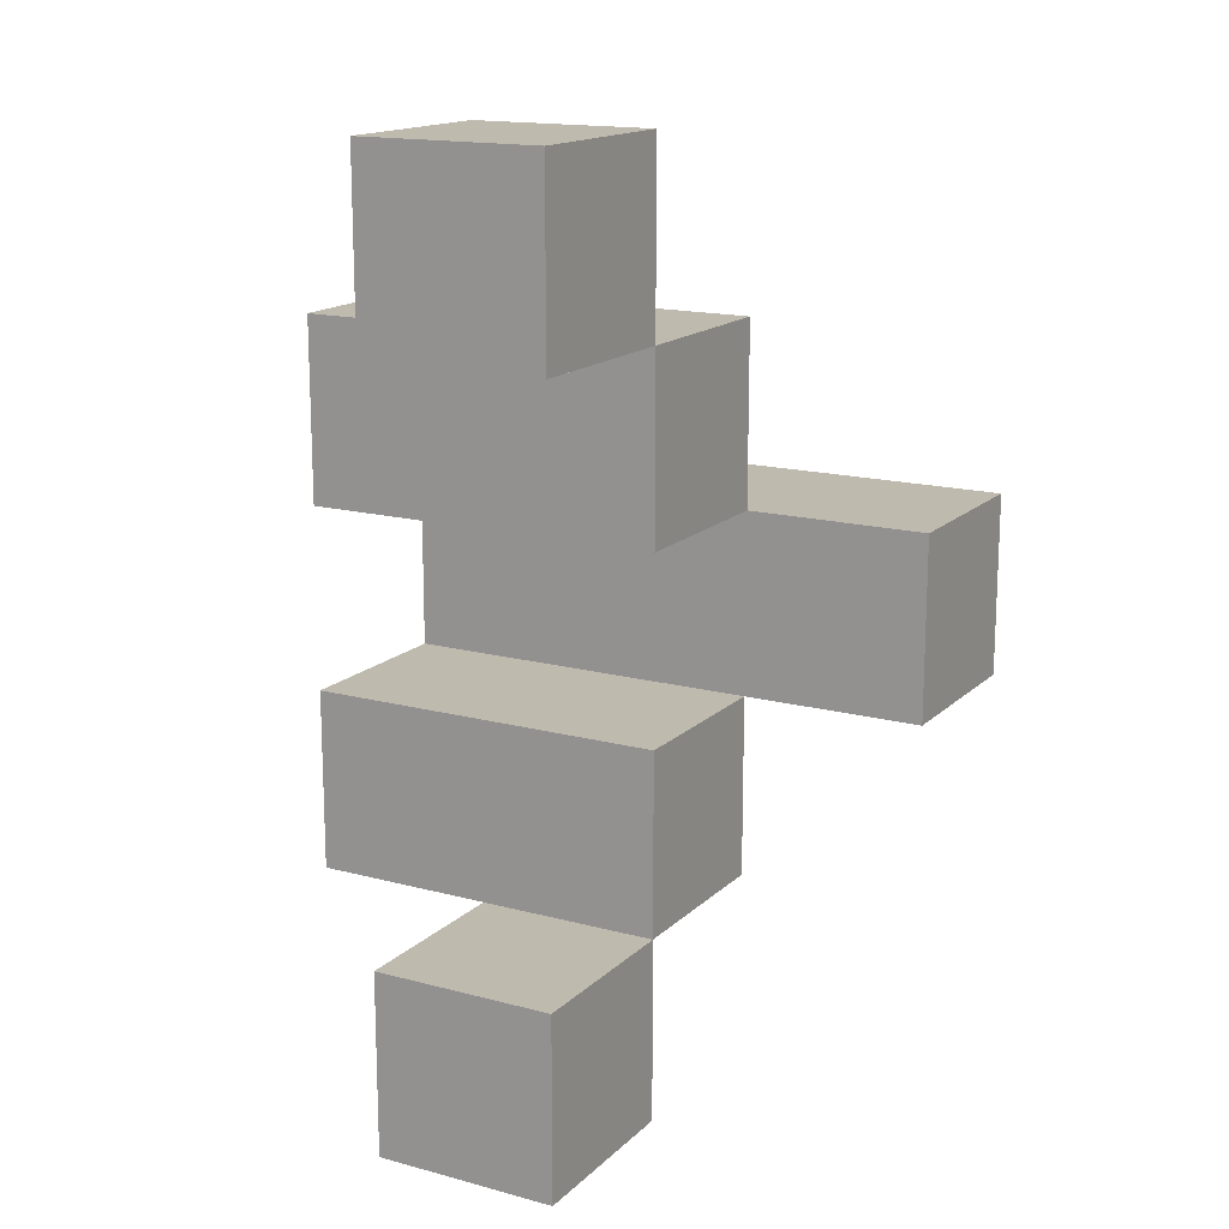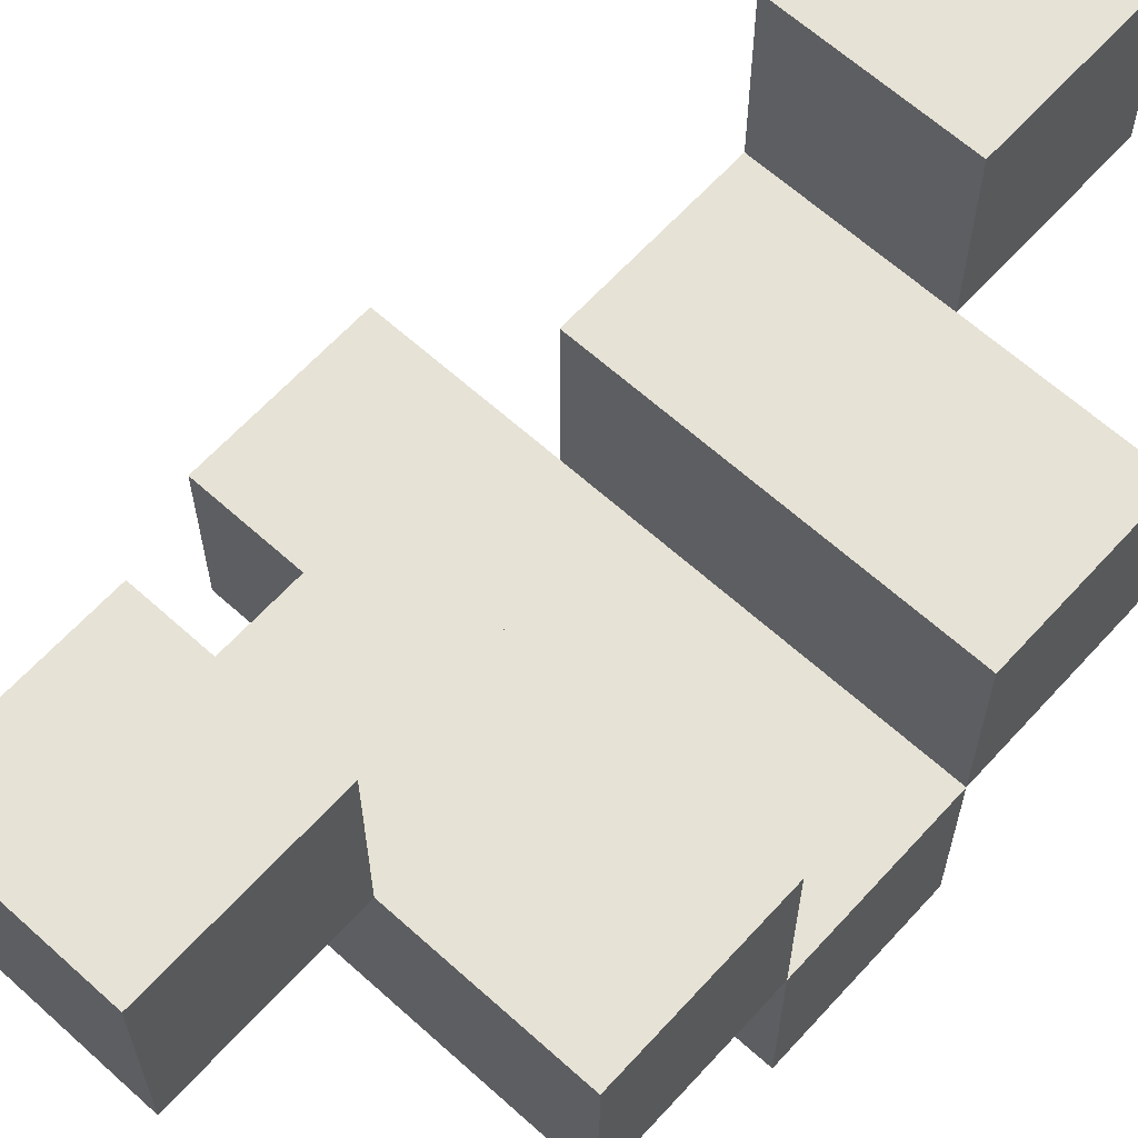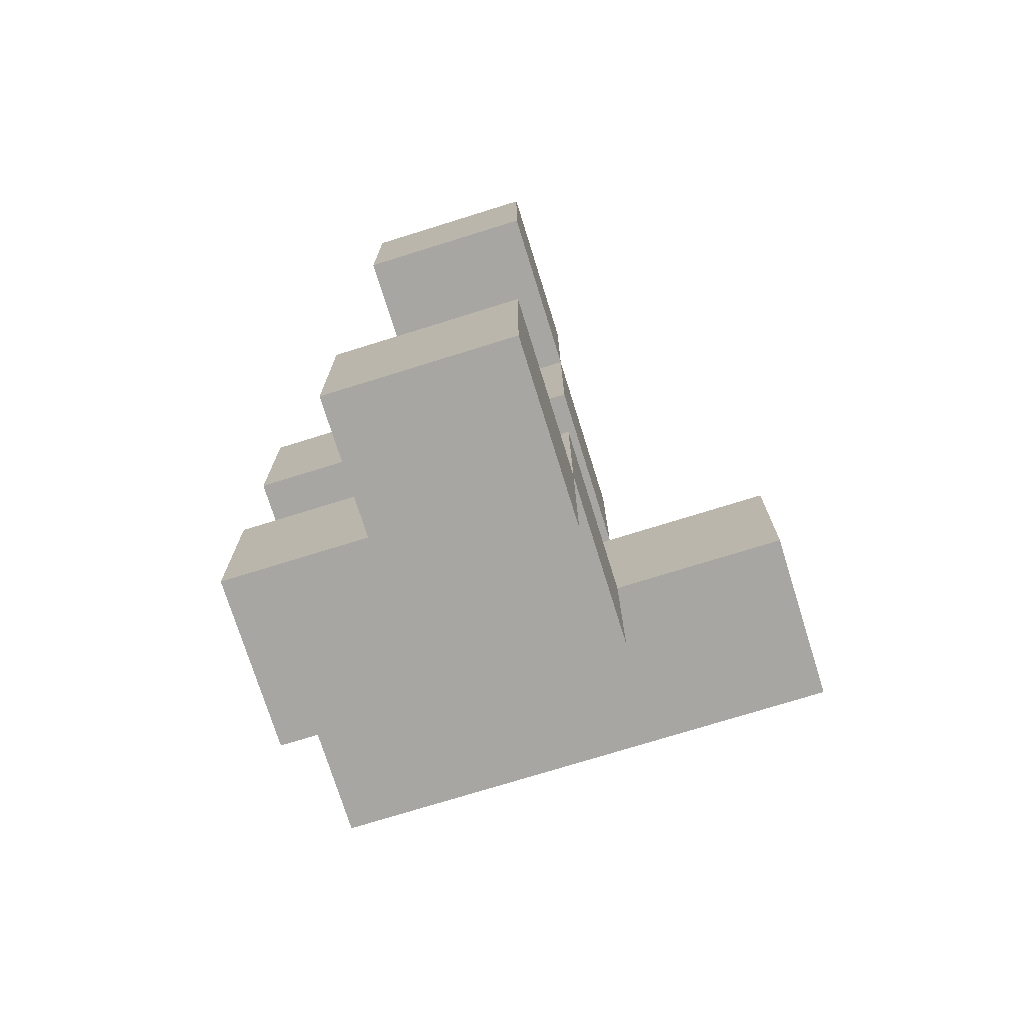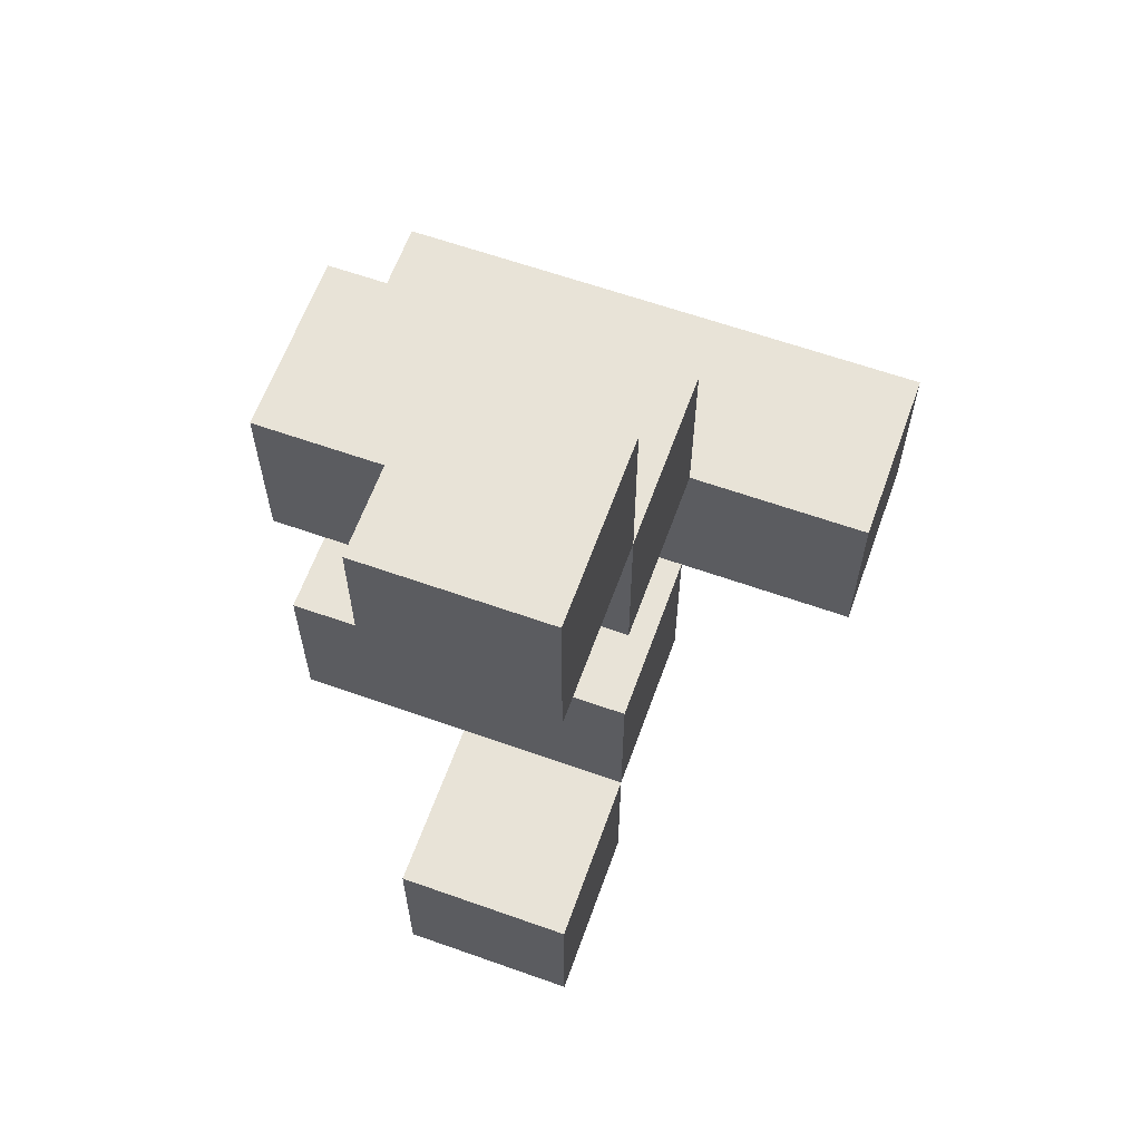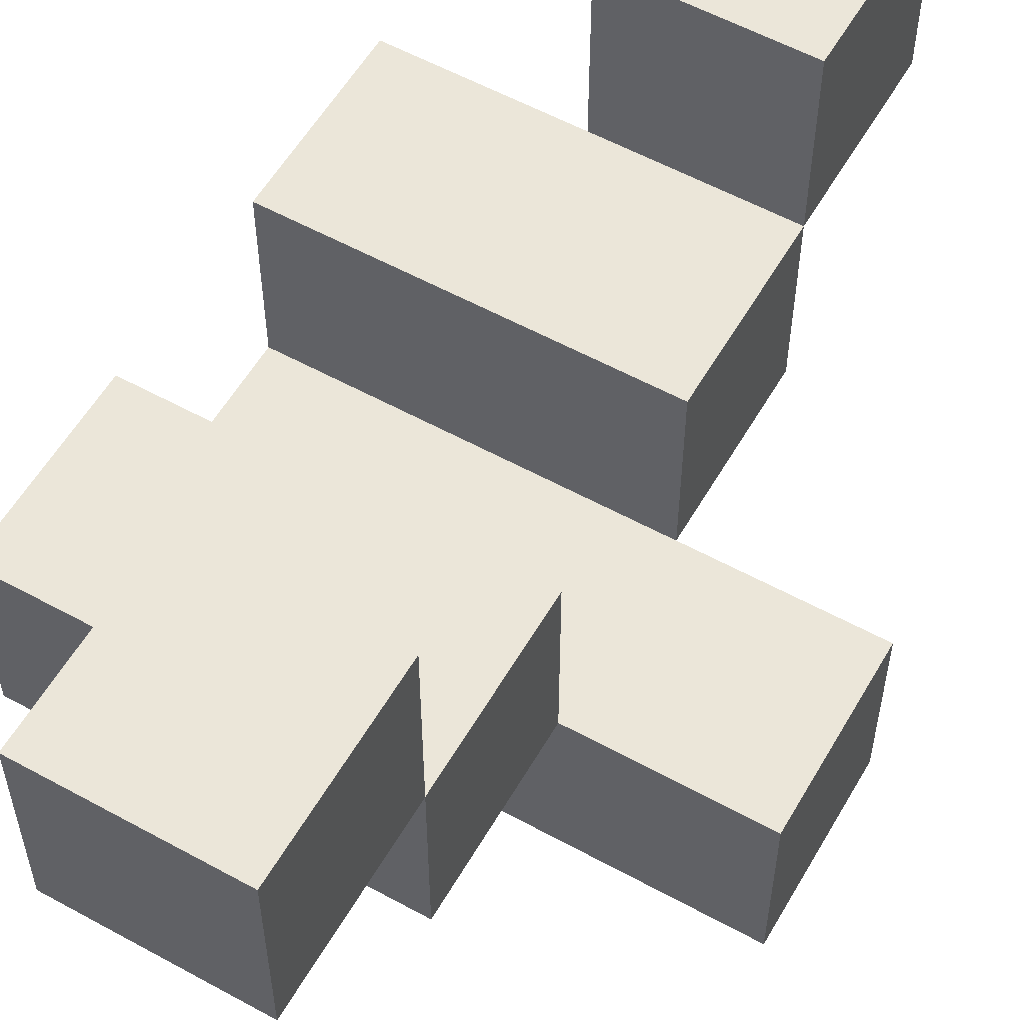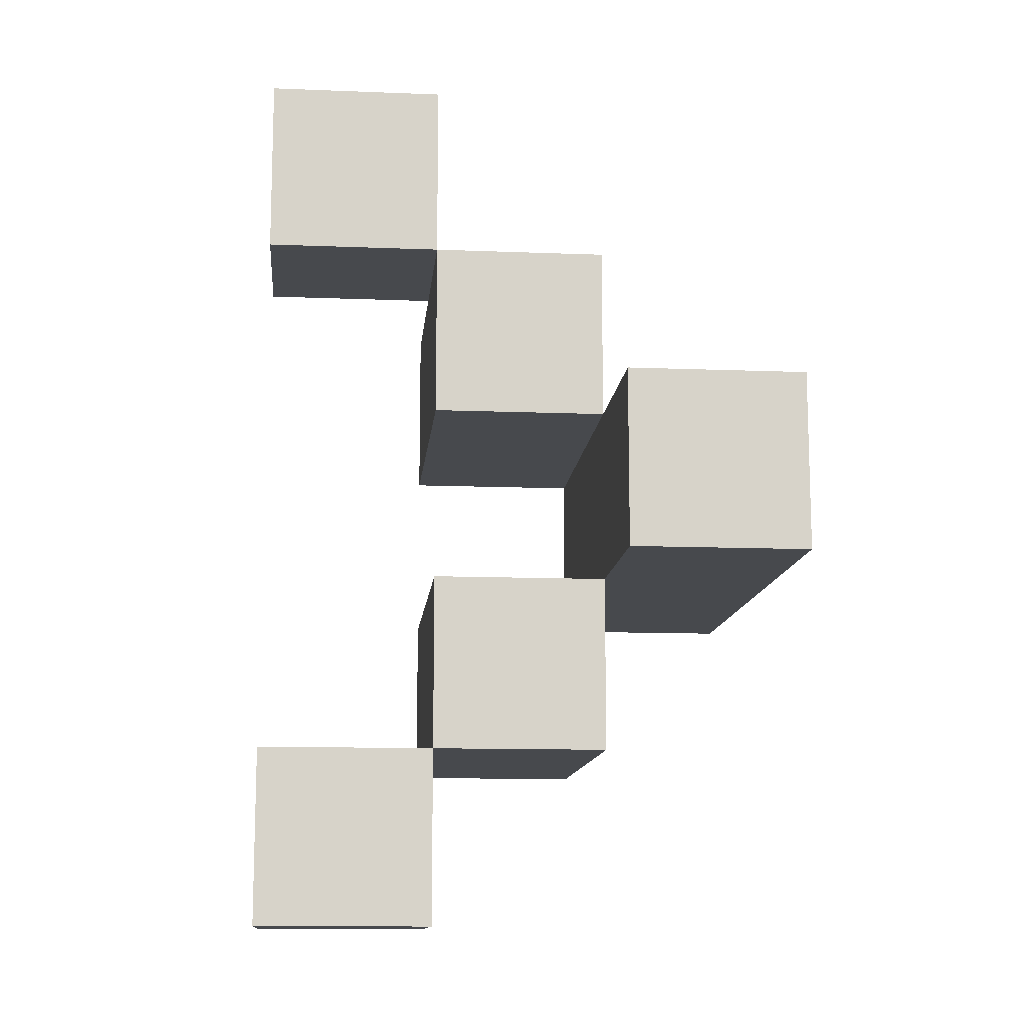
<metadata>
{"format":"obj","ext":"obj","renderer":"f3d","projection":"perspective","resolution":1024,"background":"white","views":[{"elev":15.8,"azim":-150.8,"up":"+Z"},{"elev":63.9,"azim":42.3,"up":"+Y"},{"elev":-74.2,"azim":-162.7,"up":"+Z"},{"elev":62.4,"azim":-160.2,"up":"+Z"},{"elev":56.8,"azim":-150.2,"up":"+Y"},{"elev":-12.2,"azim":-95.3,"up":"+Z"}]}
</metadata>
<code>
o walk
v -0.1 0.2 0
v -0.1 0.2 -0.1
v -0.1 0.3 0
v -0.1 0.3 -0.1
v -1.49e-08 0.3 0.1
v -1.49e-08 0.3 0
v -1.49e-08 0.3 -0.1
v -1.49e-08 0.3 -0.2
v -1.49e-08 0.4 0.2
v -1.49e-08 0.4 0.1
v -1.49e-08 0.4 0
v -1.49e-08 0.4 -0.1
v -1.49e-08 0.4 -0.2
v -1.49e-08 0.4 -0.3
v -1.49e-08 0.5 0.2
v -1.49e-08 0.5 0.1
v -1.49e-08 0.5 -0.2
v -1.49e-08 0.5 -0.3
v 0.1 0.4 0.2
v 0.1 0.4 0.1
v 0.1 0.4 -0.2
v 0.1 0.4 -0.3
v 0.1 0.5 0.2
v 0.1 0.5 0.1
v 0.1 0.5 -0.2
v 0.1 0.5 -0.3
v 0.2 0.2 0
v 0.2 0.2 -0.1
v 0.2 0.3 0.1
v 0.2 0.3 0
v 0.2 0.3 -0.1
v 0.2 0.3 -0.2
v 0.2 0.4 0.1
v 0.2 0.4 0
v 0.2 0.4 -0.1
v 0.2 0.4 -0.2
v -1.49e-08 0.4 0.2
v -1.49e-08 0.5 0.2
v 0.1 0.4 0.2
v 0.1 0.5 0.2
v -1.49e-08 0.3 0.1
v -1.49e-08 0.4 0.1
v 0.1 0.4 0.1
v 0.2 0.3 0.1
v 0.2 0.4 0.1
v -0.1 0.2 0
v -0.1 0.3 0
v -1.49e-08 0.3 0
v 0.2 0.2 0
v 0.2 0.3 0
v -1.49e-08 0.3 -0.1
v -1.49e-08 0.4 -0.1
v 0.2 0.3 -0.1
v 0.2 0.4 -0.1
v -1.49e-08 0.4 -0.2
v -1.49e-08 0.5 -0.2
v 0.1 0.4 -0.2
v 0.1 0.5 -0.2
v -1.49e-08 0.4 0.1
v -1.49e-08 0.5 0.1
v 0.1 0.4 0.1
v 0.1 0.5 0.1
v -1.49e-08 0.3 0
v -1.49e-08 0.4 0
v 0.2 0.3 0
v 0.2 0.4 0
v -0.1 0.2 -0.1
v -0.1 0.3 -0.1
v -1.49e-08 0.3 -0.1
v 0.2 0.2 -0.1
v 0.2 0.3 -0.1
v -1.49e-08 0.3 -0.2
v -1.49e-08 0.4 -0.2
v 0.1 0.4 -0.2
v 0.2 0.3 -0.2
v 0.2 0.4 -0.2
v -1.49e-08 0.4 -0.3
v -1.49e-08 0.5 -0.3
v 0.1 0.4 -0.3
v 0.1 0.5 -0.3
v -0.1 0.2 0
v 0.2 0.2 0
v -0.1 0.2 -0.1
v 0.2 0.2 -0.1
v -1.49e-08 0.3 0.1
v 0.2 0.3 0.1
v -1.49e-08 0.3 0
v 0.2 0.3 0
v -1.49e-08 0.3 -0.1
v 0.2 0.3 -0.1
v -1.49e-08 0.3 -0.2
v 0.2 0.3 -0.2
v -1.49e-08 0.4 0.2
v 0.1 0.4 0.2
v -1.49e-08 0.4 0.1
v 0.1 0.4 0.1
v -1.49e-08 0.4 -0.2
v 0.1 0.4 -0.2
v -1.49e-08 0.4 -0.3
v 0.1 0.4 -0.3
v -0.1 0.3 0
v -1.49e-08 0.3 0
v 0.2 0.3 0
v -0.1 0.3 -0.1
v -1.49e-08 0.3 -0.1
v 0.2 0.3 -0.1
v -1.49e-08 0.4 0.1
v 0.1 0.4 0.1
v 0.2 0.4 0.1
v -1.49e-08 0.4 0
v 0.2 0.4 0
v -1.49e-08 0.4 -0.1
v 0.2 0.4 -0.1
v -1.49e-08 0.4 -0.2
v 0.1 0.4 -0.2
v 0.2 0.4 -0.2
v -1.49e-08 0.5 0.2
v 0.1 0.5 0.2
v -1.49e-08 0.5 0.1
v 0.1 0.5 0.1
v -1.49e-08 0.5 -0.2
v 0.1 0.5 -0.2
v -1.49e-08 0.5 -0.3
v 0.1 0.5 -0.3
f 3 2 1
f 4 2 3
f 10 6 5
f 11 6 10
f 12 8 7
f 13 8 12
f 15 10 9
f 16 10 15
f 17 14 13
f 18 14 17
f 19 20 23
f 23 20 24
f 21 22 25
f 25 22 26
f 27 28 30
f 30 28 31
f 29 30 33
f 33 30 34
f 31 32 35
f 35 32 36
f 39 38 37
f 40 38 39
f 43 42 41
f 44 43 41
f 45 43 44
f 48 47 46
f 49 48 46
f 50 48 49
f 53 52 51
f 54 52 53
f 57 56 55
f 58 56 57
f 59 60 61
f 61 60 62
f 63 64 65
f 65 64 66
f 67 68 69
f 67 69 70
f 70 69 71
f 72 73 74
f 72 74 75
f 75 74 76
f 77 78 79
f 79 78 80
f 83 82 81
f 84 82 83
f 87 86 85
f 88 86 87
f 91 90 89
f 92 90 91
f 95 94 93
f 96 94 95
f 99 98 97
f 100 98 99
f 101 102 104
f 102 103 104
f 104 103 105
f 105 103 106
f 107 108 110
f 108 109 110
f 110 109 111
f 112 113 114
f 114 113 115
f 115 113 116
f 117 118 119
f 119 118 120
f 121 122 123
f 123 122 124

</code>
